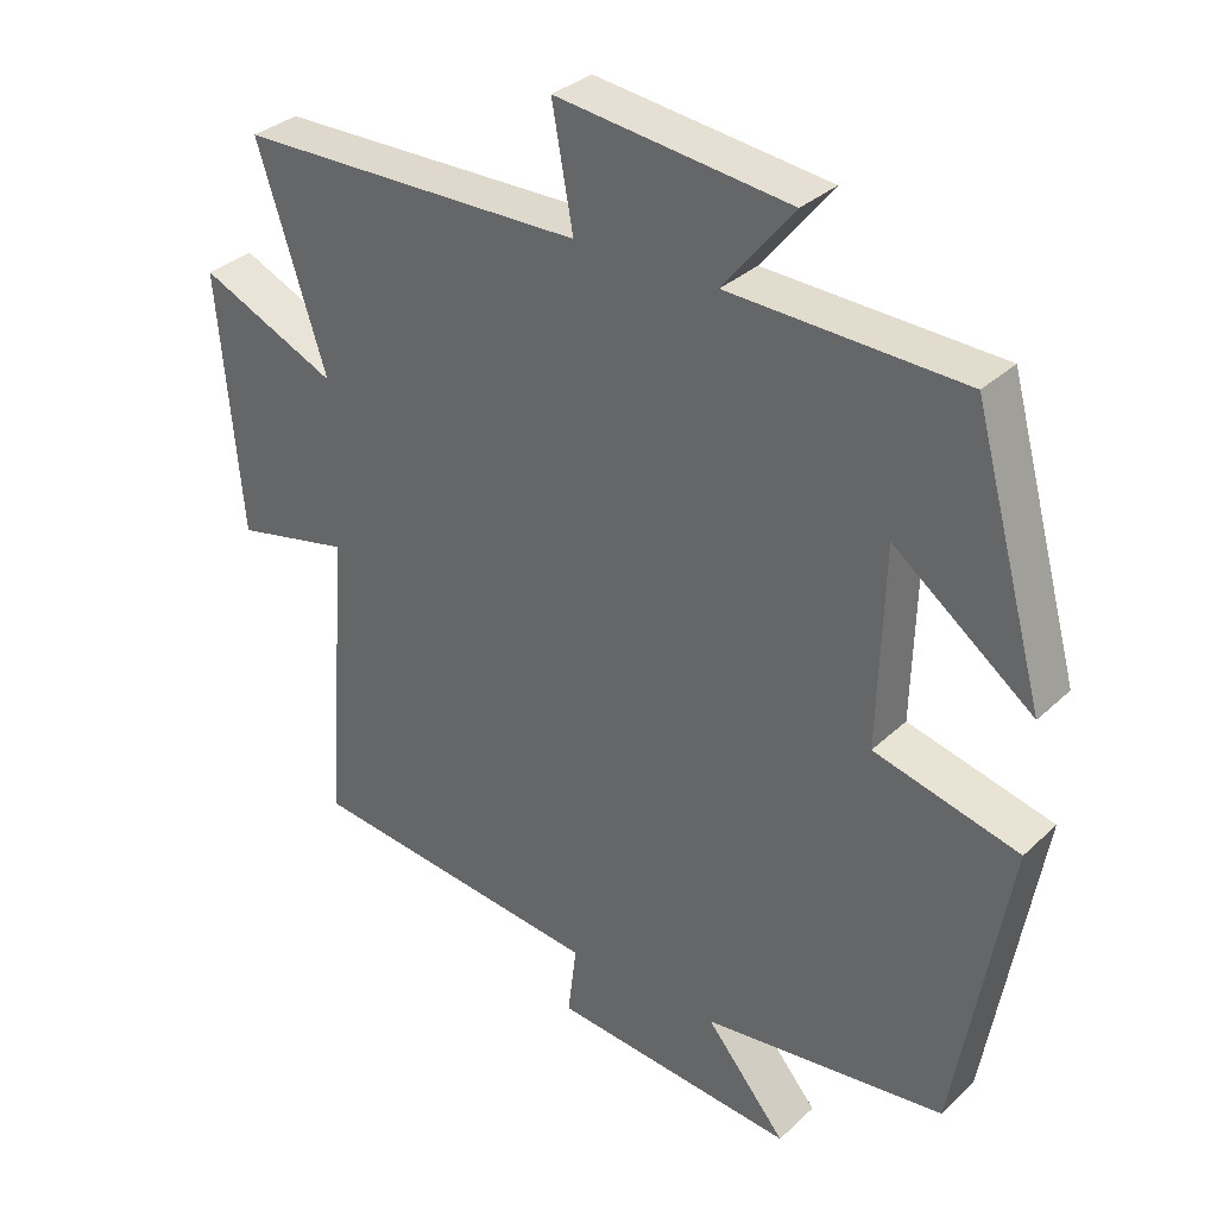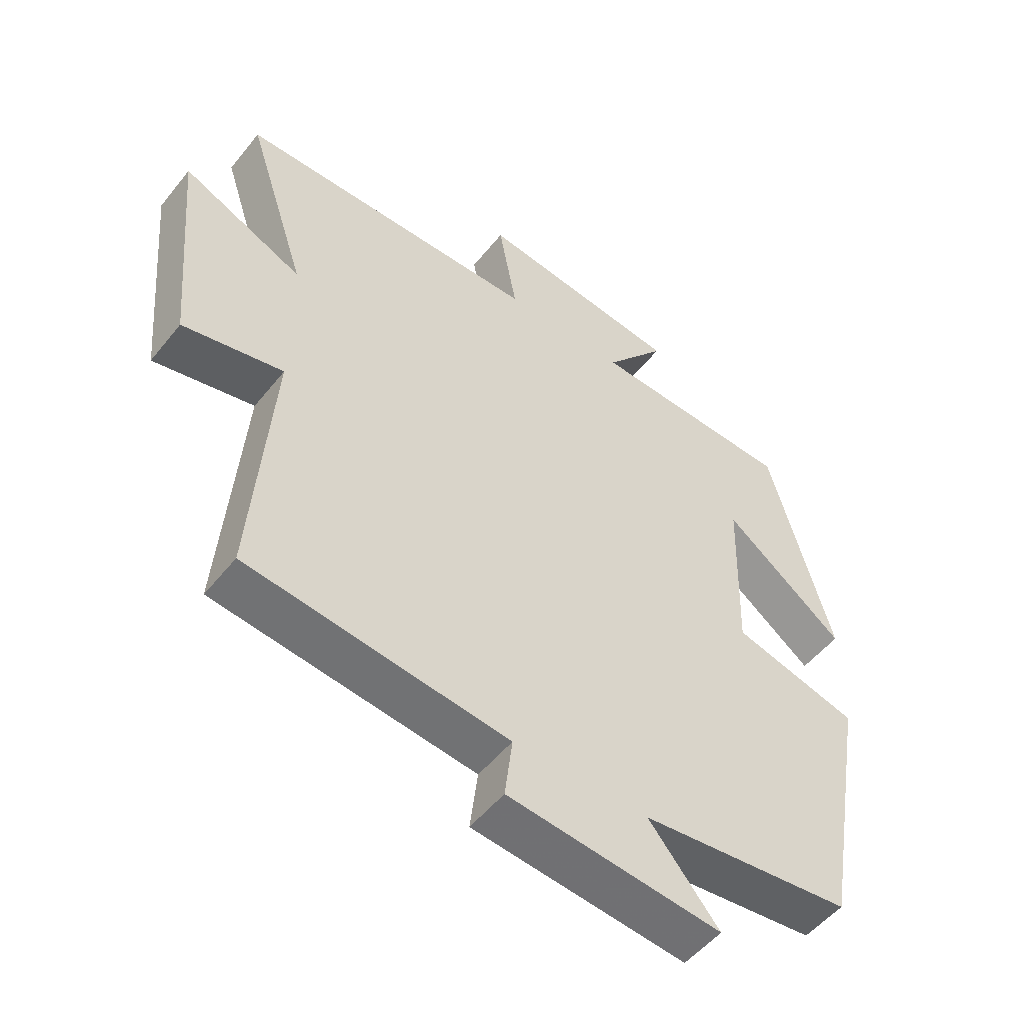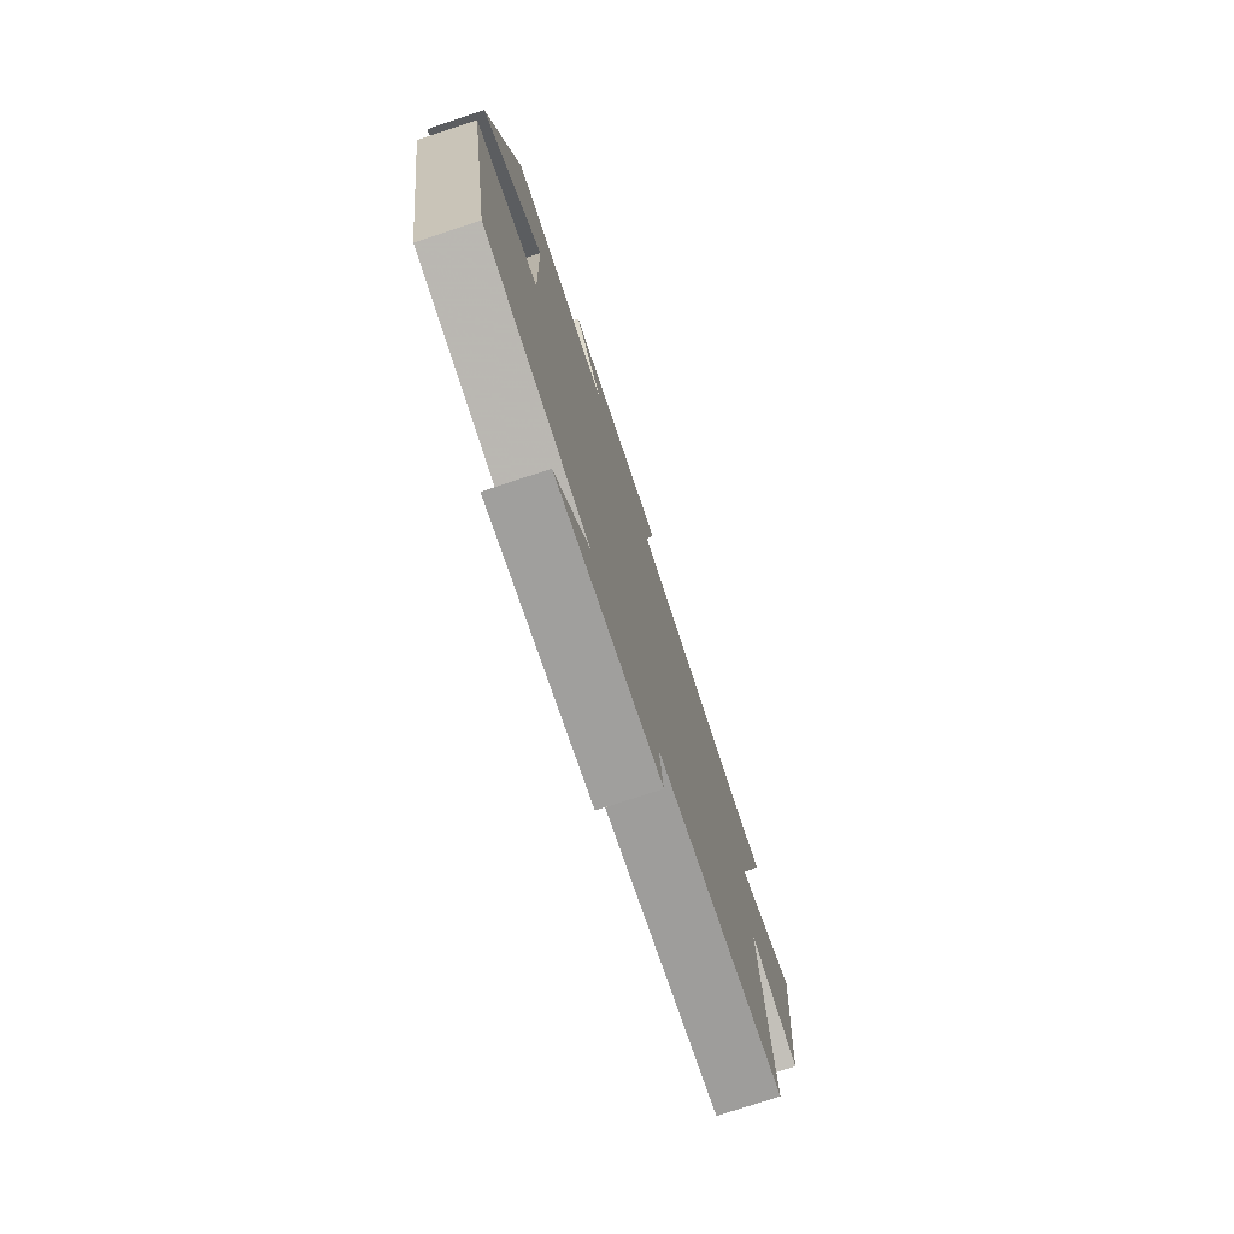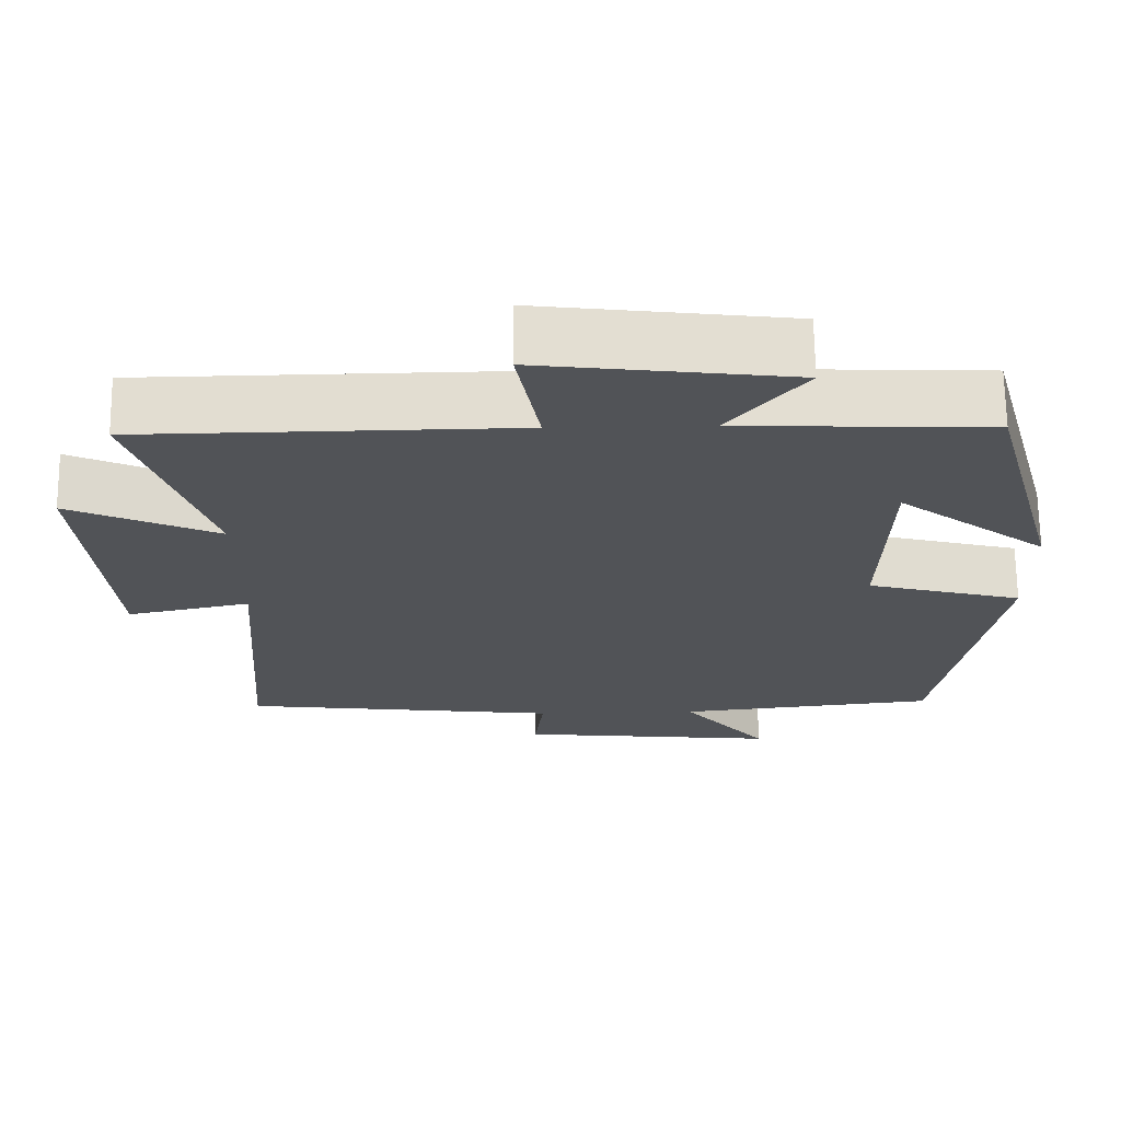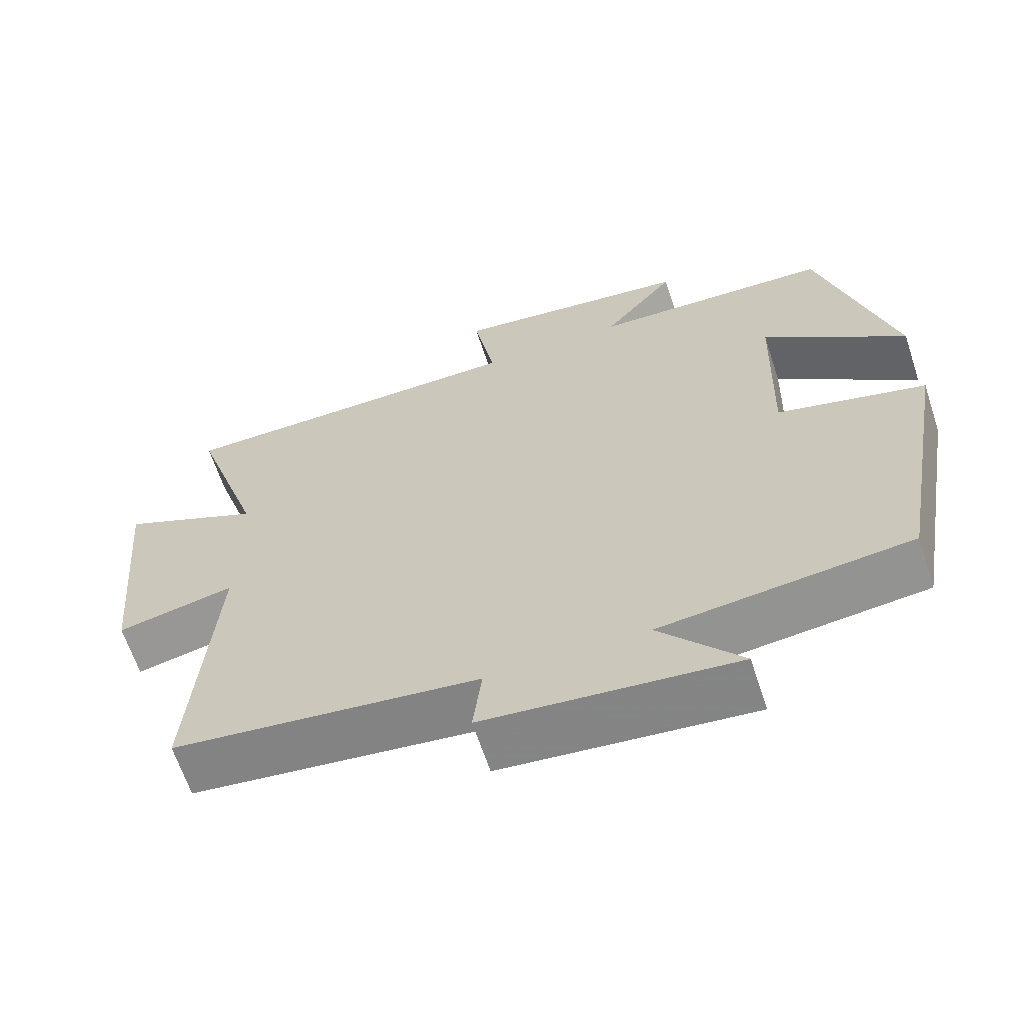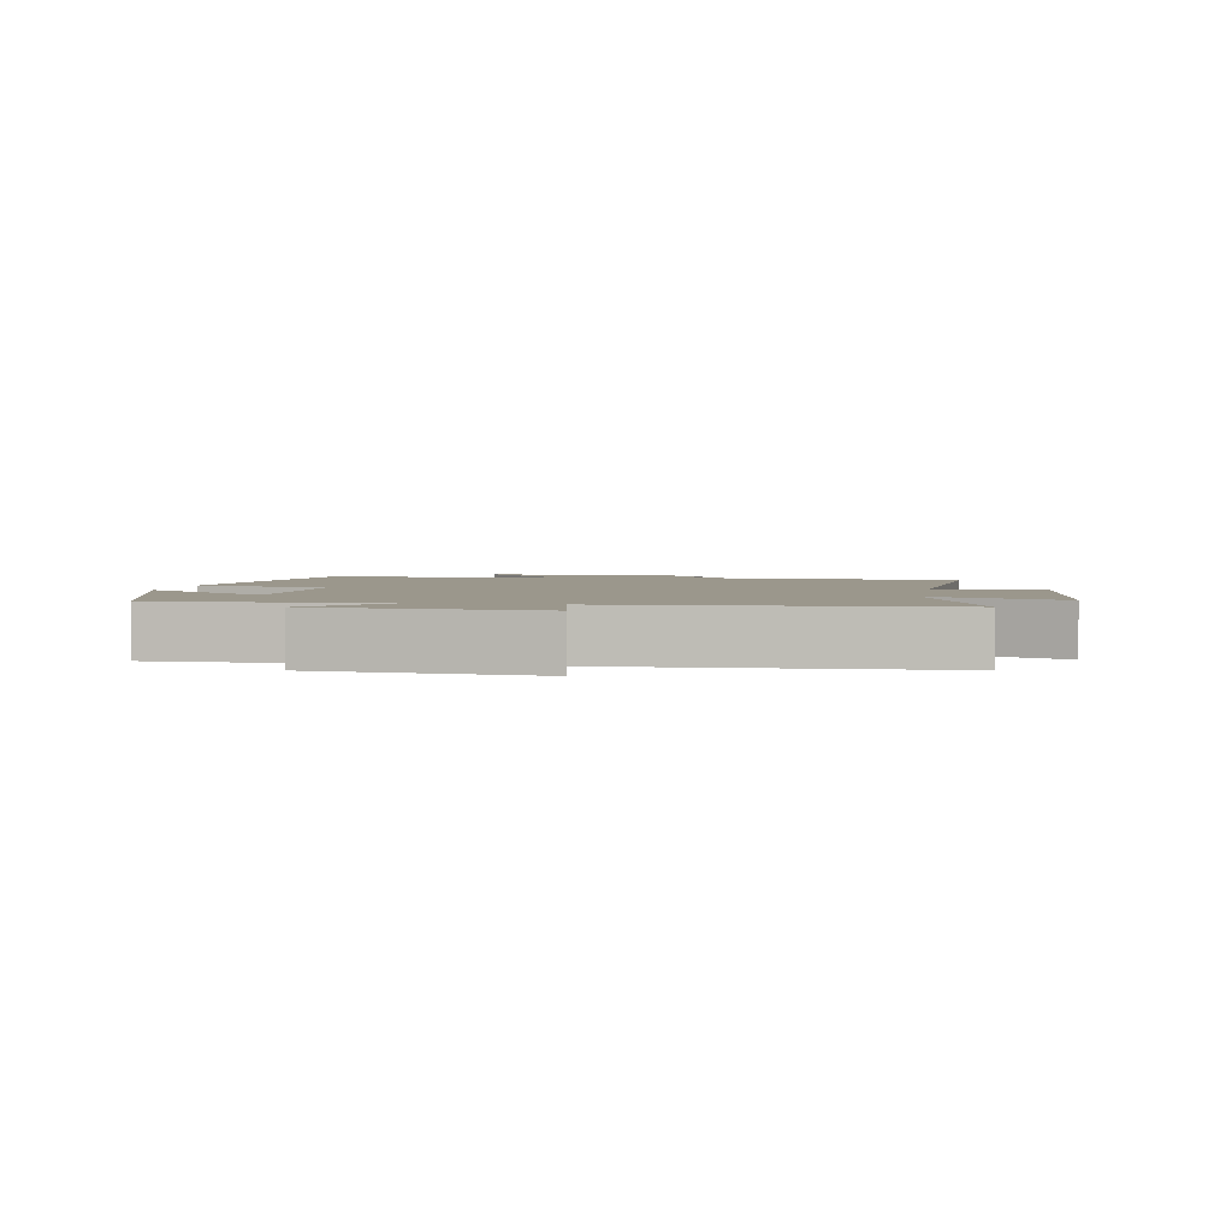
<metadata>
{"format":"obj","ext":"obj","renderer":"f3d","projection":"perspective","resolution":1024,"background":"white","views":[{"elev":32.7,"azim":-141.9,"up":"+Z"},{"elev":-52.1,"azim":142.5,"up":"+Z"},{"elev":-76.7,"azim":-71.7,"up":"+Z"},{"elev":68.3,"azim":179.3,"up":"+Z"},{"elev":-64.2,"azim":-161.8,"up":"+Z"},{"elev":2.6,"azim":9.1,"up":"+Y"}]}
</metadata>
<code>
v -0.427 0.07 -0.463
v -0.5 0.07 -0.049
v -0.301 0.07 0.003
v -0.309 0.07 0.275
v -0.5 0.07 0.129
v -0.402 0.07 0.487
v -0.08 0.07 0.5
v -0.177 0.07 0.62
v 0.145 0.07 0.66
v 0.116 0.07 0.5
v 0.595 0.07 0.494
v 0.5 0.07 0.201
v 0.69 0.07 0.287
v 0.658 0.07 -0.071
v 0.5 0.07 -0.037
v 0.531 0.07 -0.451
v 0.121 0.07 -0.5
v 0.133 0.07 -0.598
v -0.203 0.07 -0.632
v -0.093 0.07 -0.5
v -0.427 0 -0.463
v -0.5 0 -0.049
v -0.301 0 0.003
v -0.309 0 0.275
v -0.5 0 0.129
v -0.402 0 0.487
v -0.08 0 0.5
v -0.177 0 0.62
v 0.145 0 0.66
v 0.116 0 0.5
v 0.595 0 0.494
v 0.5 0 0.201
v 0.69 0 0.287
v 0.658 0 -0.071
v 0.5 0 -0.037
v 0.531 0 -0.451
v 0.121 0 -0.5
v 0.133 0 -0.598
v -0.203 0 -0.632
v -0.093 0 -0.5
f 17 18 19 20
f 1 2 3
f 20 1 3
f 17 20 3
f 16 17 3
f 15 16 3
f 12 13 14 15
f 12 15 3 4
f 10 11 12 4
f 7 8 9 10
f 7 10 4
f 4 5 6 7
f 40 39 38 37
f 23 22 21
f 23 21 40
f 23 40 37
f 23 37 36
f 23 36 35
f 35 34 33 32
f 24 23 35 32
f 24 32 31 30
f 30 29 28 27
f 24 30 27
f 27 26 25 24
f 1 21 22 2
f 2 22 23 3
f 3 23 24 4
f 4 24 25 5
f 5 25 26 6
f 6 26 27 7
f 7 27 28 8
f 8 28 29 9
f 9 29 30 10
f 10 30 31 11
f 11 31 32 12
f 12 32 33 13
f 13 33 34 14
f 14 34 35 15
f 15 35 36 16
f 16 36 37 17
f 17 37 38 18
f 18 38 39 19
f 19 39 40 20
f 20 40 21 1

</code>
